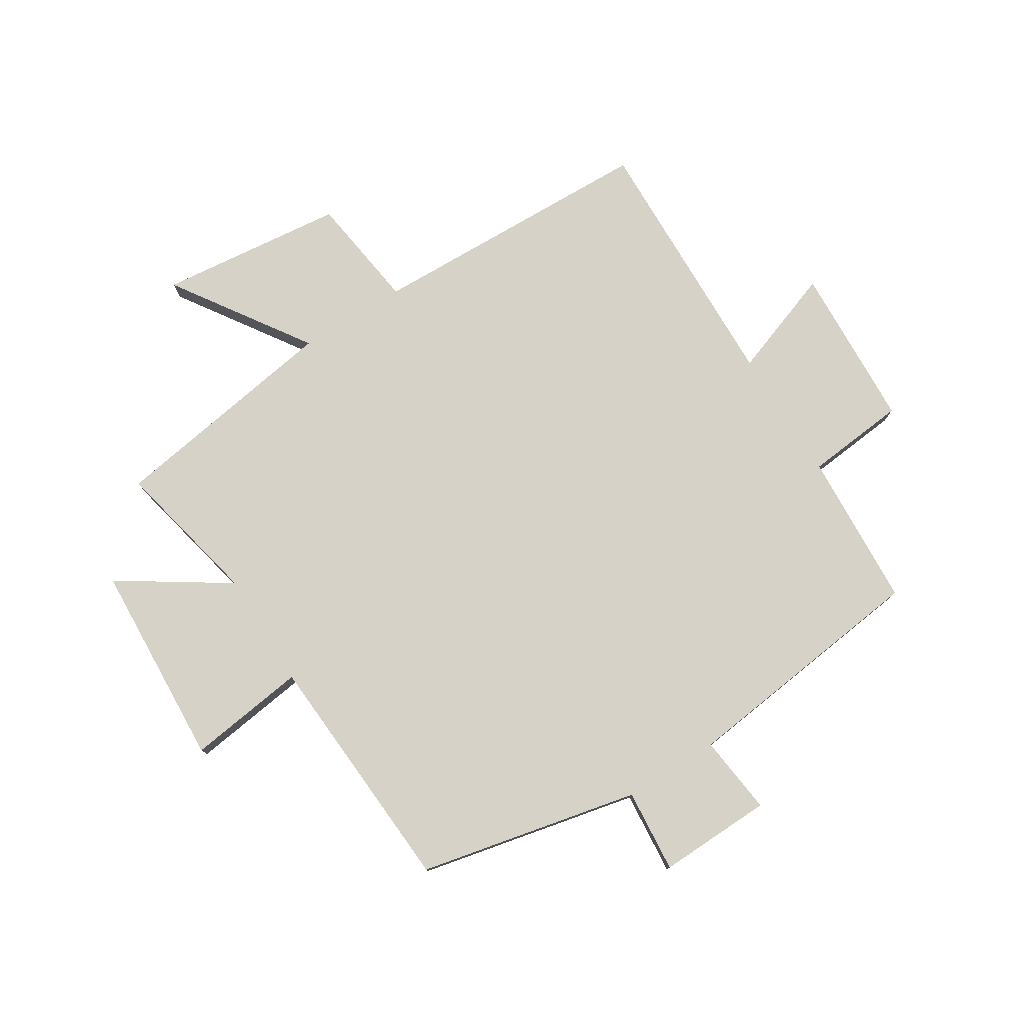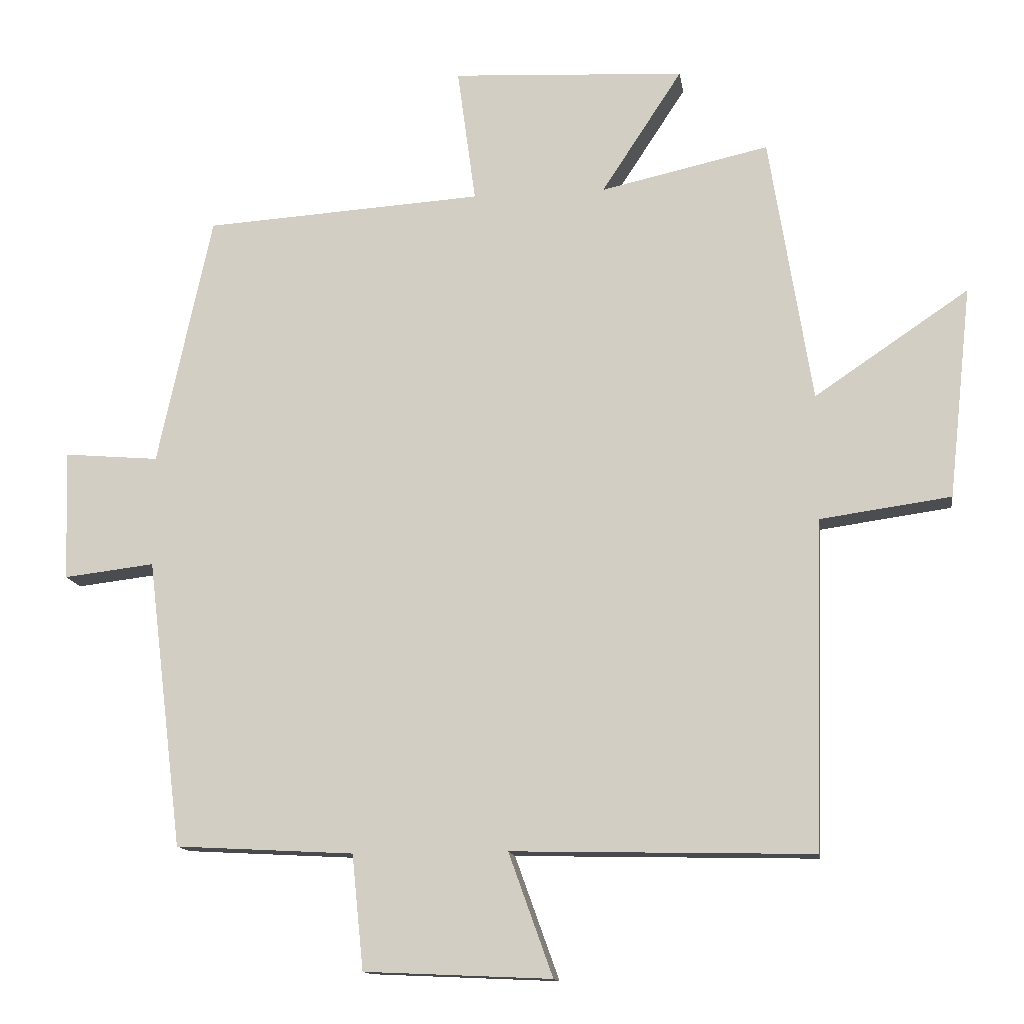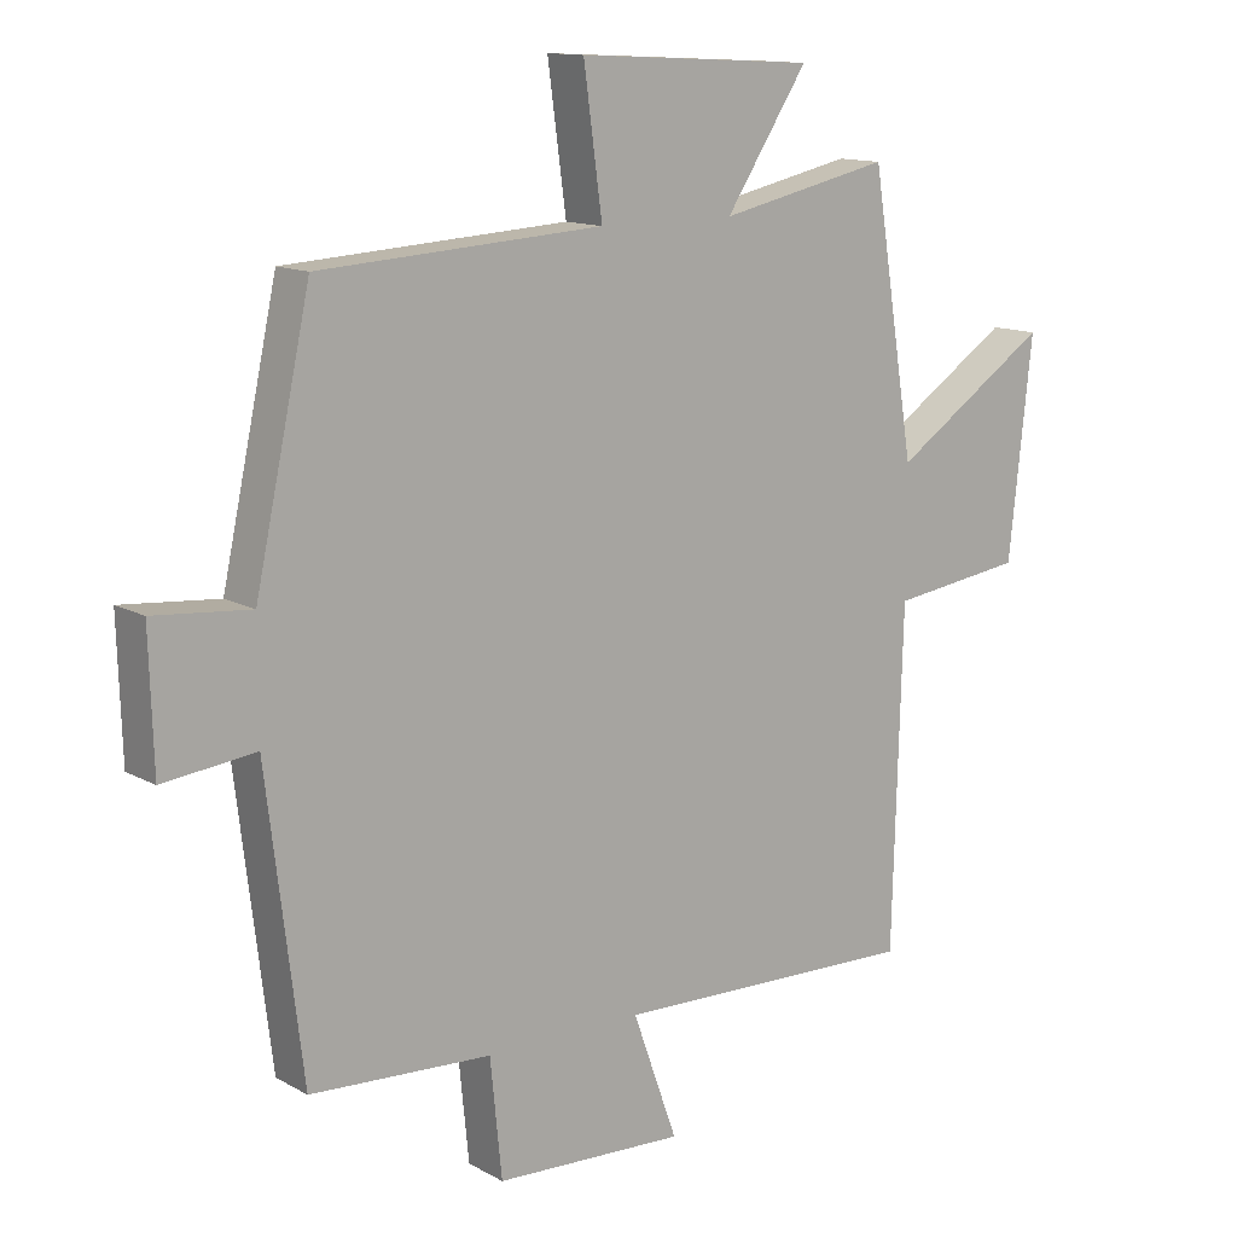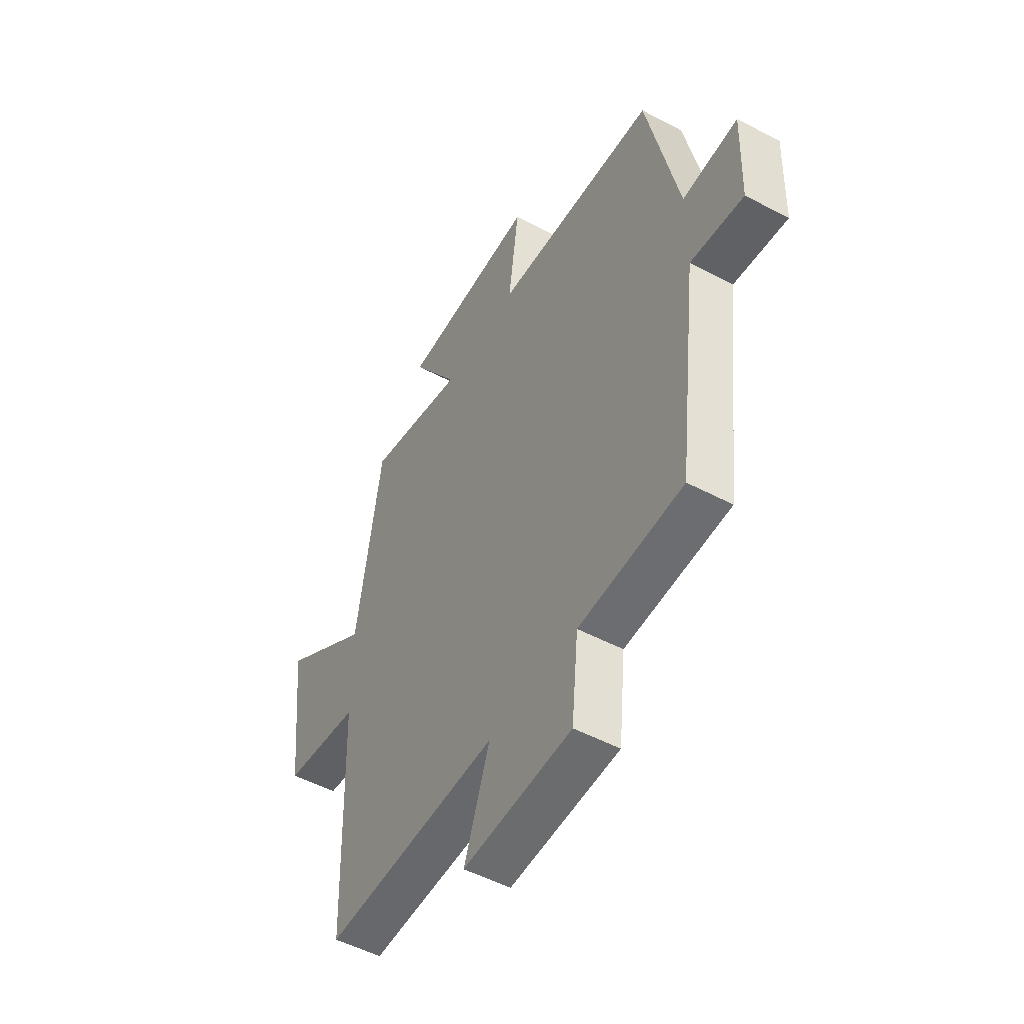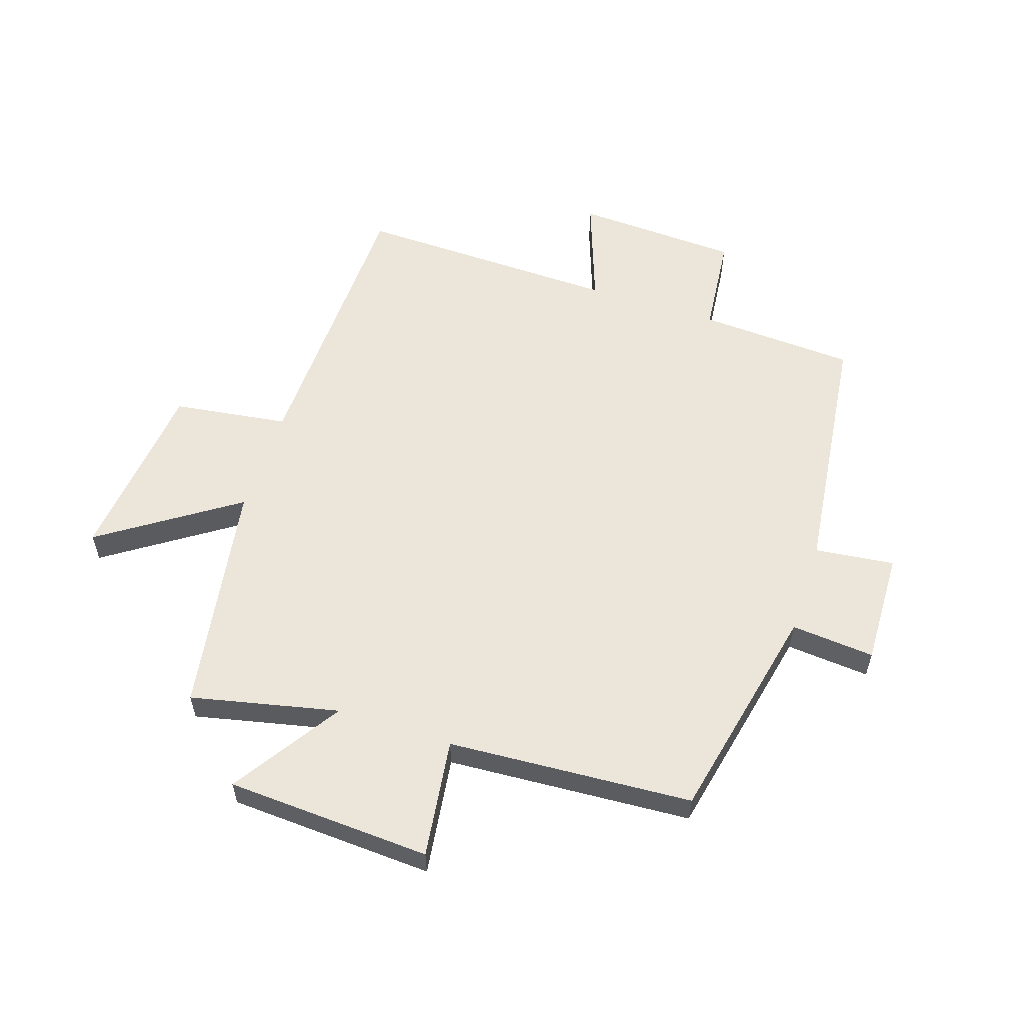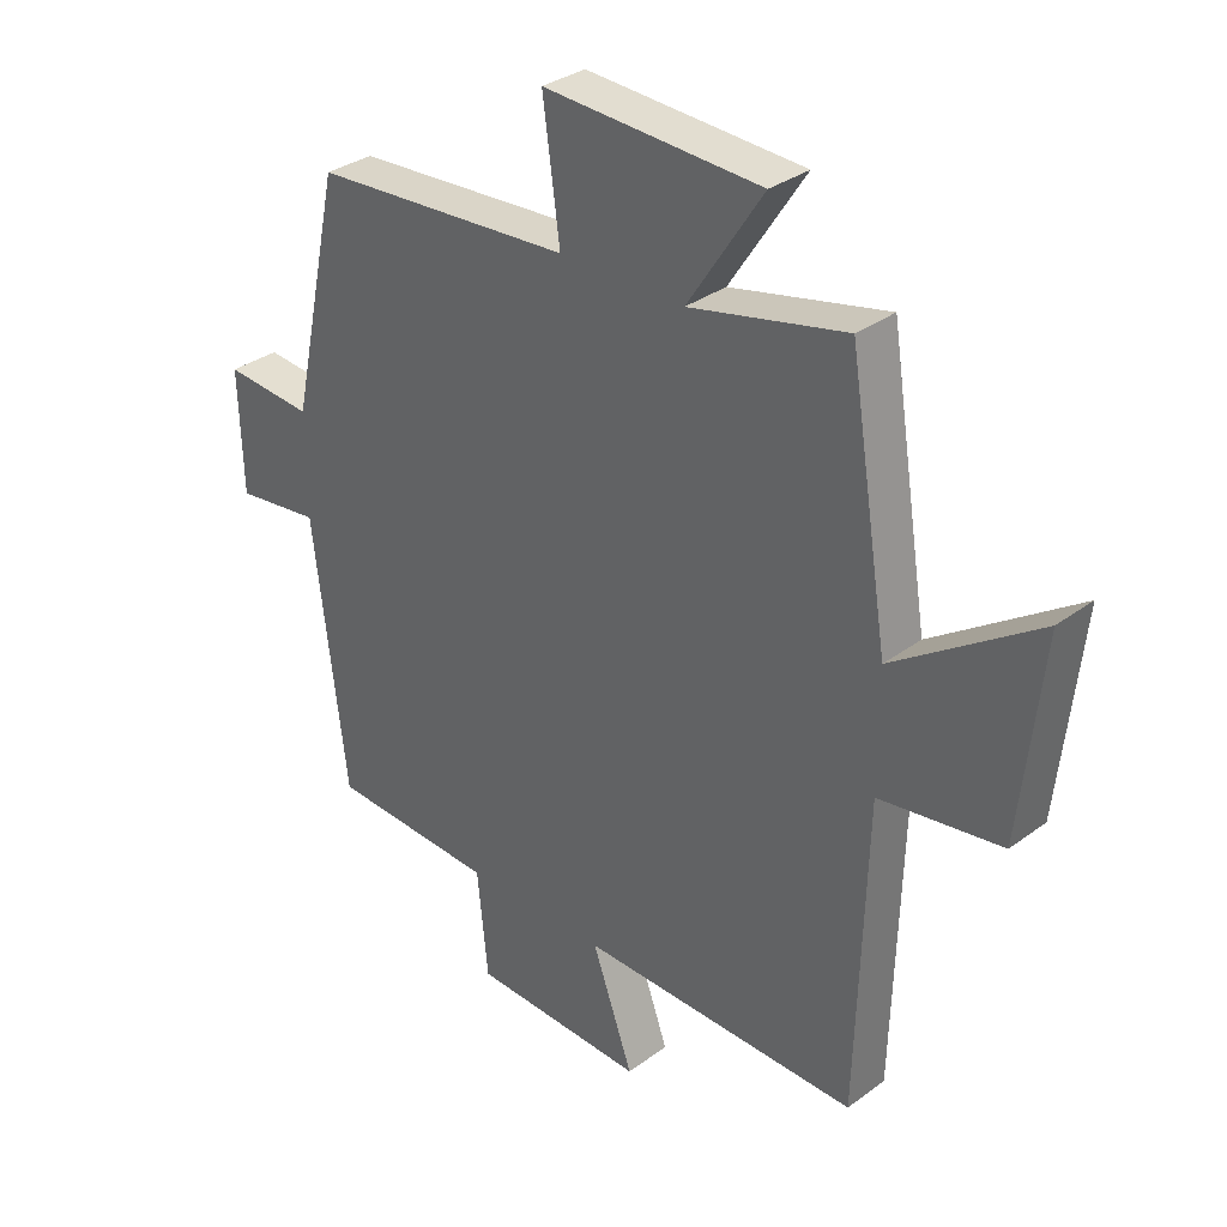
<metadata>
{"format":"obj","ext":"obj","renderer":"f3d","projection":"perspective","resolution":1024,"background":"white","views":[{"elev":78.2,"azim":58.0,"up":"+Y"},{"elev":-13.3,"azim":-171.7,"up":"+Z"},{"elev":12.8,"azim":141.6,"up":"+Z"},{"elev":-51.3,"azim":60.1,"up":"+Z"},{"elev":57.3,"azim":18.2,"up":"+Y"},{"elev":32.5,"azim":-135.8,"up":"+Z"}]}
</metadata>
<code>
v -0.437 0.07 0.555
v -0.189 0.07 0.5
v -0.308 0.07 0.682
v 0.036 0.07 0.7
v 0.009 0.07 0.5
v 0.42 0.07 0.474
v 0.5 0.07 0.103
v 0.64 0.07 0.115
v 0.634 0.07 -0.077
v 0.5 0.07 -0.061
v 0.448 0.07 -0.486
v 0.185 0.07 -0.5
v 0.168 0.07 -0.669
v -0.108 0.07 -0.681
v -0.043 0.07 -0.5
v -0.486 0.07 -0.51
v -0.5 0.07 -0.025
v -0.693 0.07 0.002
v -0.727 0.07 0.314
v -0.5 0.07 0.161
v -0.437 0 0.555
v -0.189 0 0.5
v -0.308 0 0.682
v 0.036 0 0.7
v 0.009 0 0.5
v 0.42 0 0.474
v 0.5 0 0.103
v 0.64 0 0.115
v 0.634 0 -0.077
v 0.5 0 -0.061
v 0.448 0 -0.486
v 0.185 0 -0.5
v 0.168 0 -0.669
v -0.108 0 -0.681
v -0.043 0 -0.5
v -0.486 0 -0.51
v -0.5 0 -0.025
v -0.693 0 0.002
v -0.727 0 0.314
v -0.5 0 0.161
f 17 18 19 20
f 15 16 17 20
f 15 20 1 2
f 12 13 14 15
f 10 11 12 15
f 10 15 2
f 7 8 9 10
f 5 6 7 10
f 5 10 2 3
f 3 4 5
f 40 39 38 37
f 40 37 36 35
f 22 21 40 35
f 35 34 33 32
f 35 32 31 30
f 22 35 30
f 30 29 28 27
f 30 27 26 25
f 23 22 30 25
f 25 24 23
f 1 21 22 2
f 2 22 23 3
f 3 23 24 4
f 4 24 25 5
f 5 25 26 6
f 6 26 27 7
f 7 27 28 8
f 8 28 29 9
f 9 29 30 10
f 10 30 31 11
f 11 31 32 12
f 12 32 33 13
f 13 33 34 14
f 14 34 35 15
f 15 35 36 16
f 16 36 37 17
f 17 37 38 18
f 18 38 39 19
f 19 39 40 20
f 20 40 21 1

</code>
